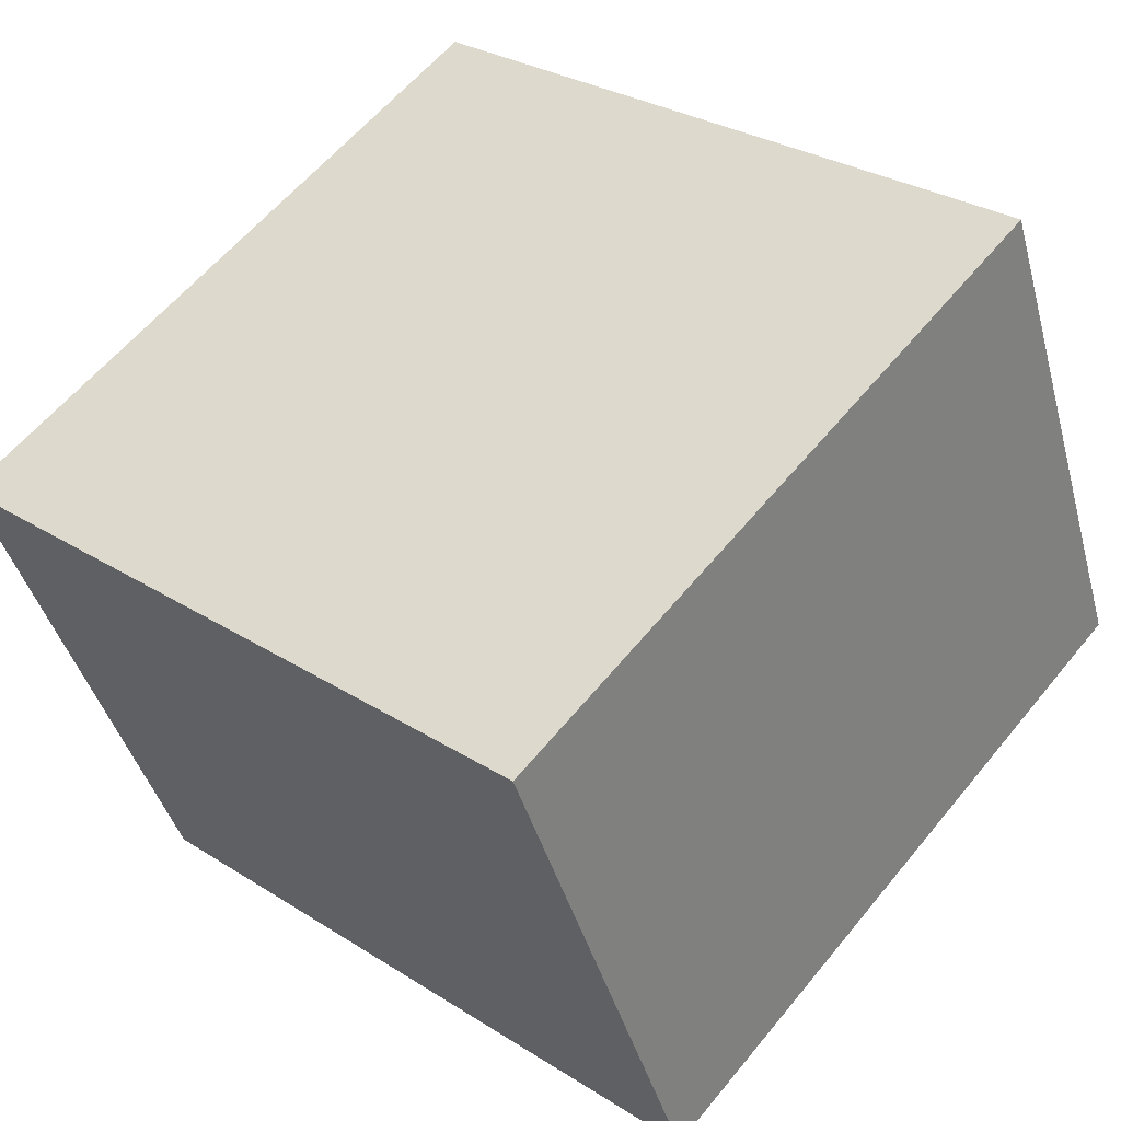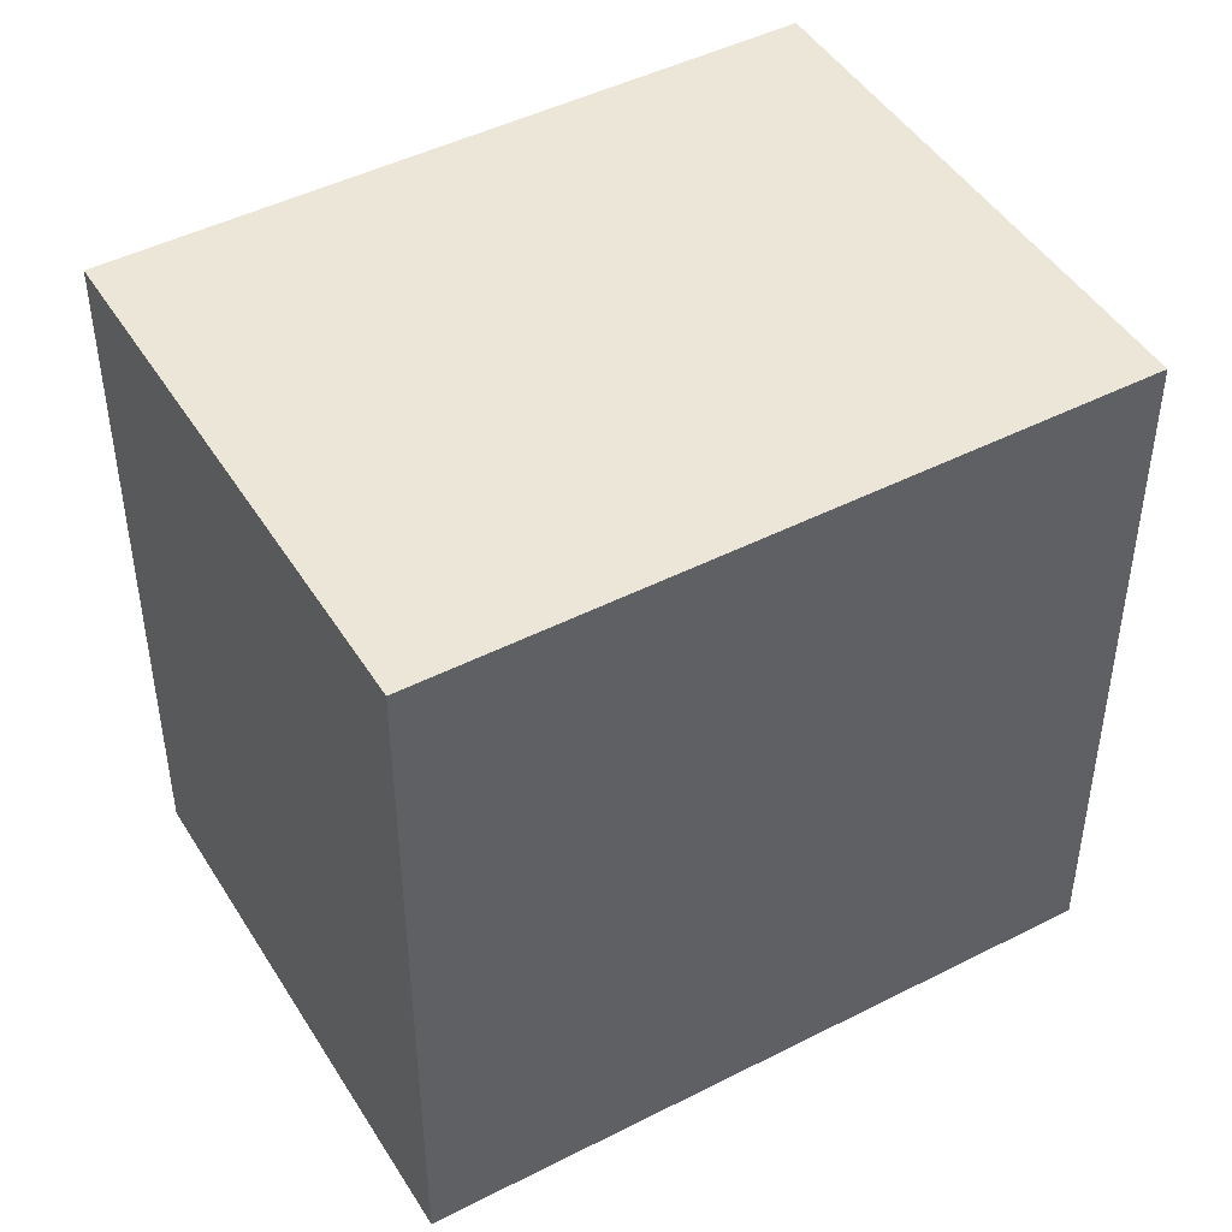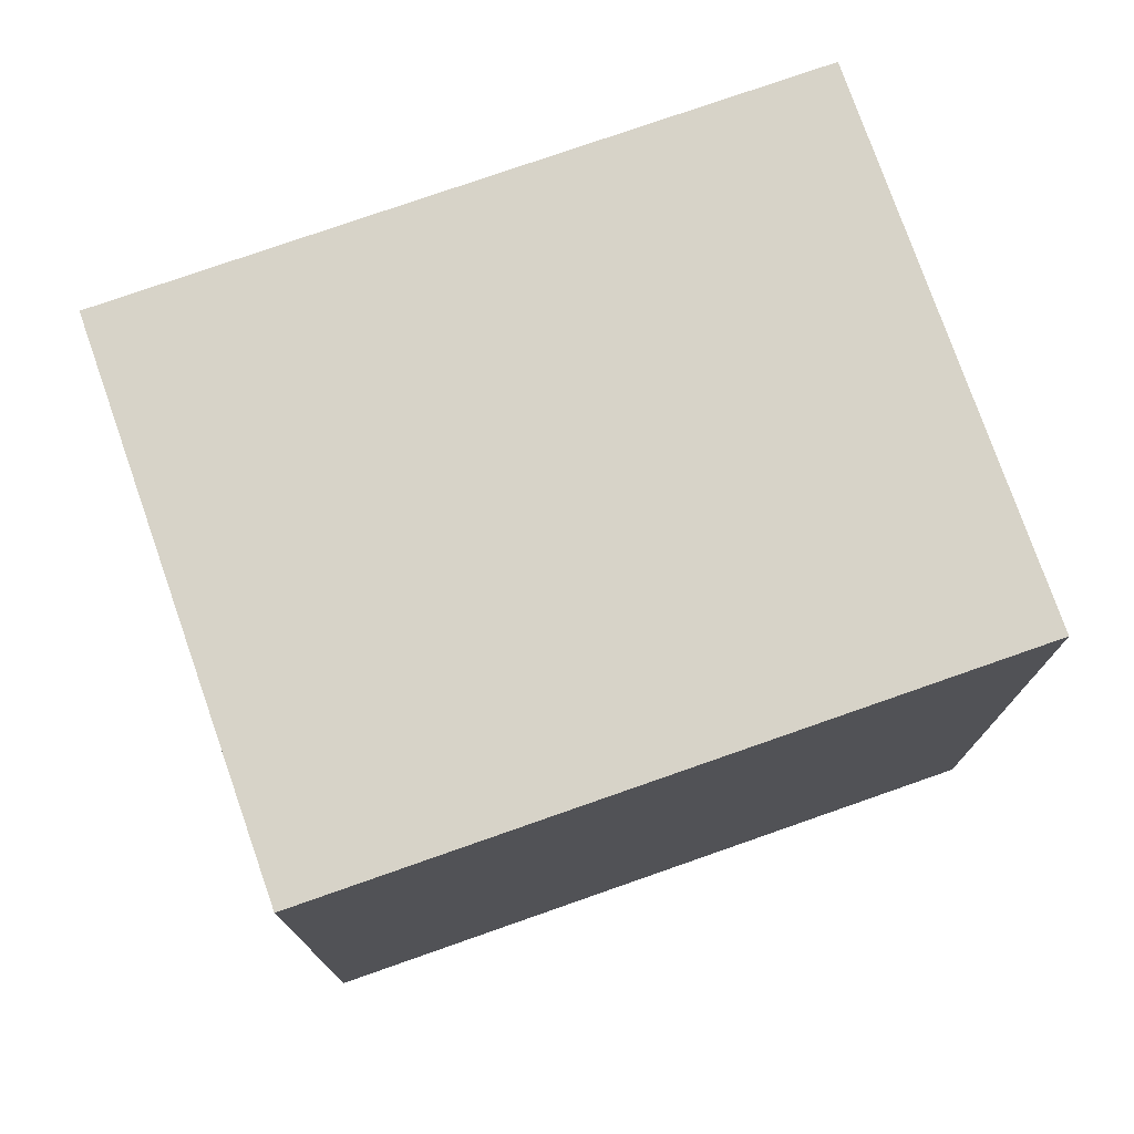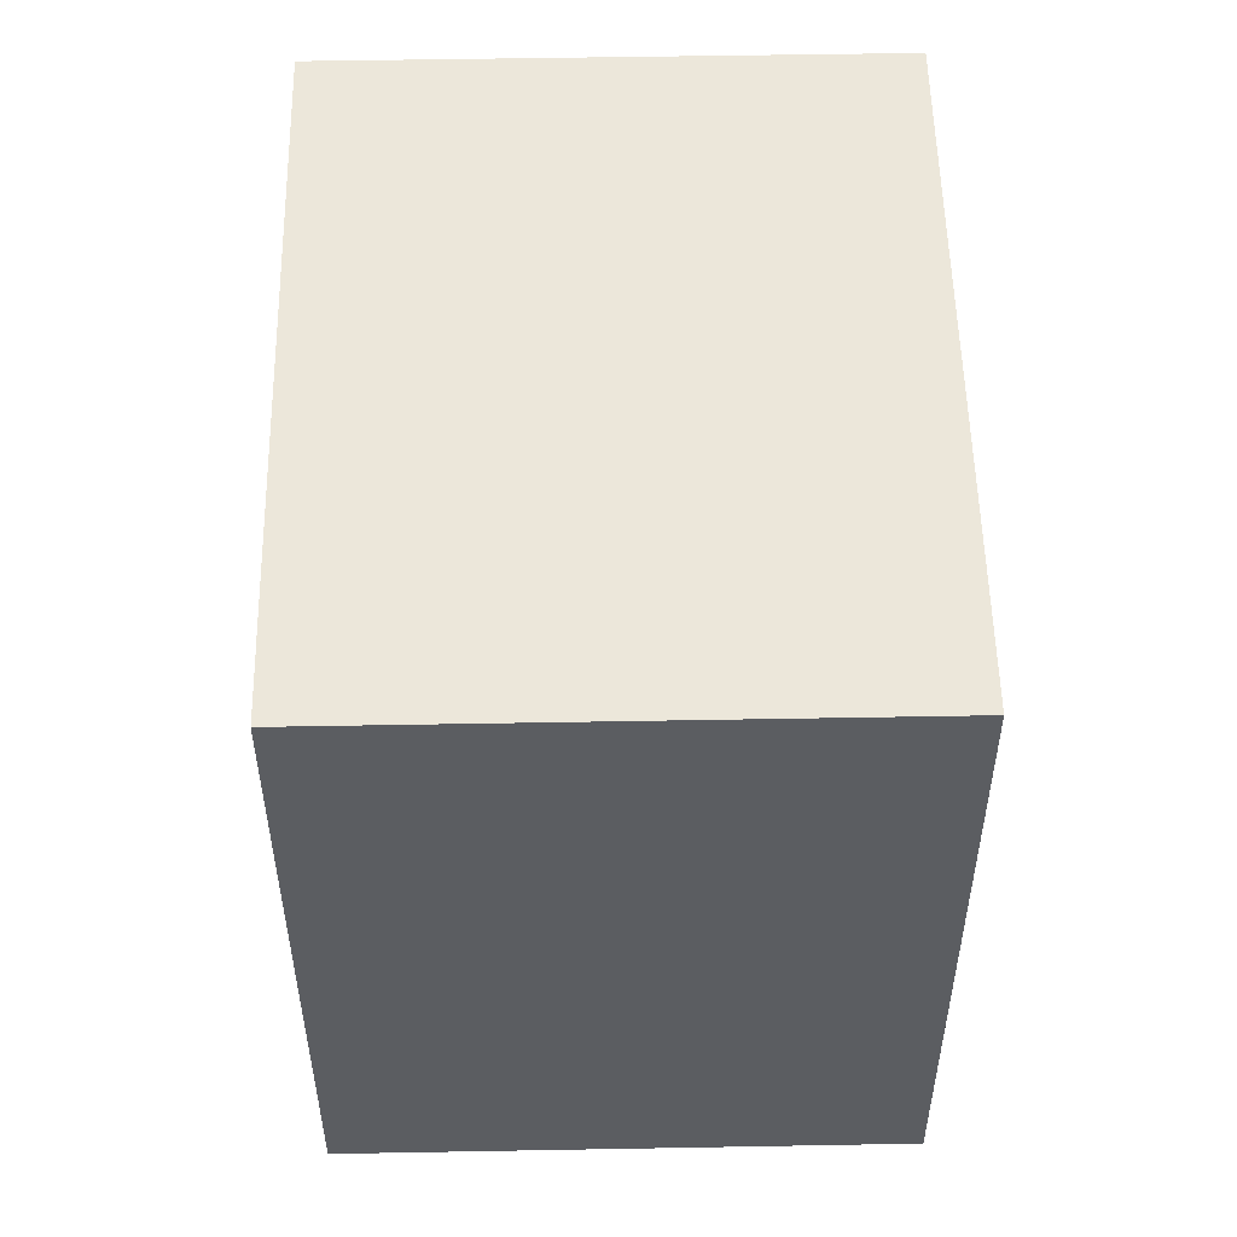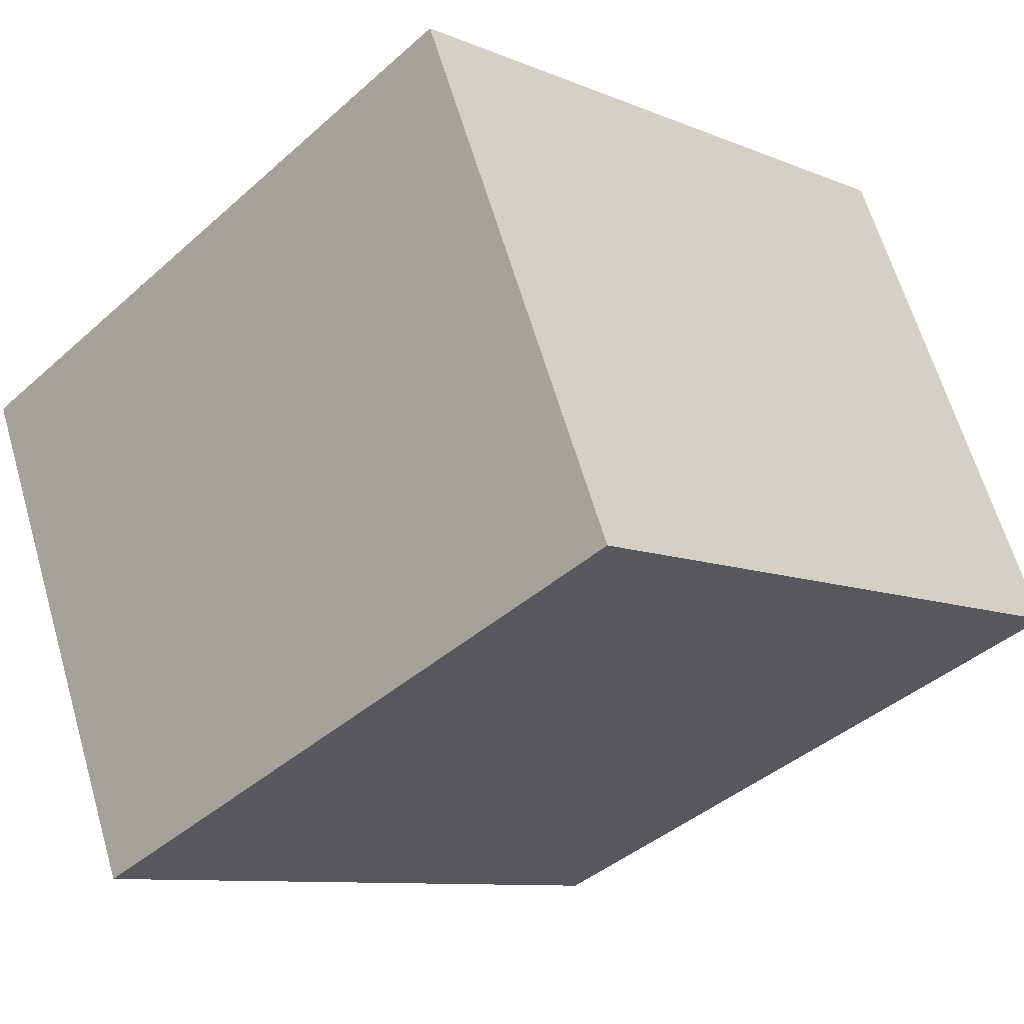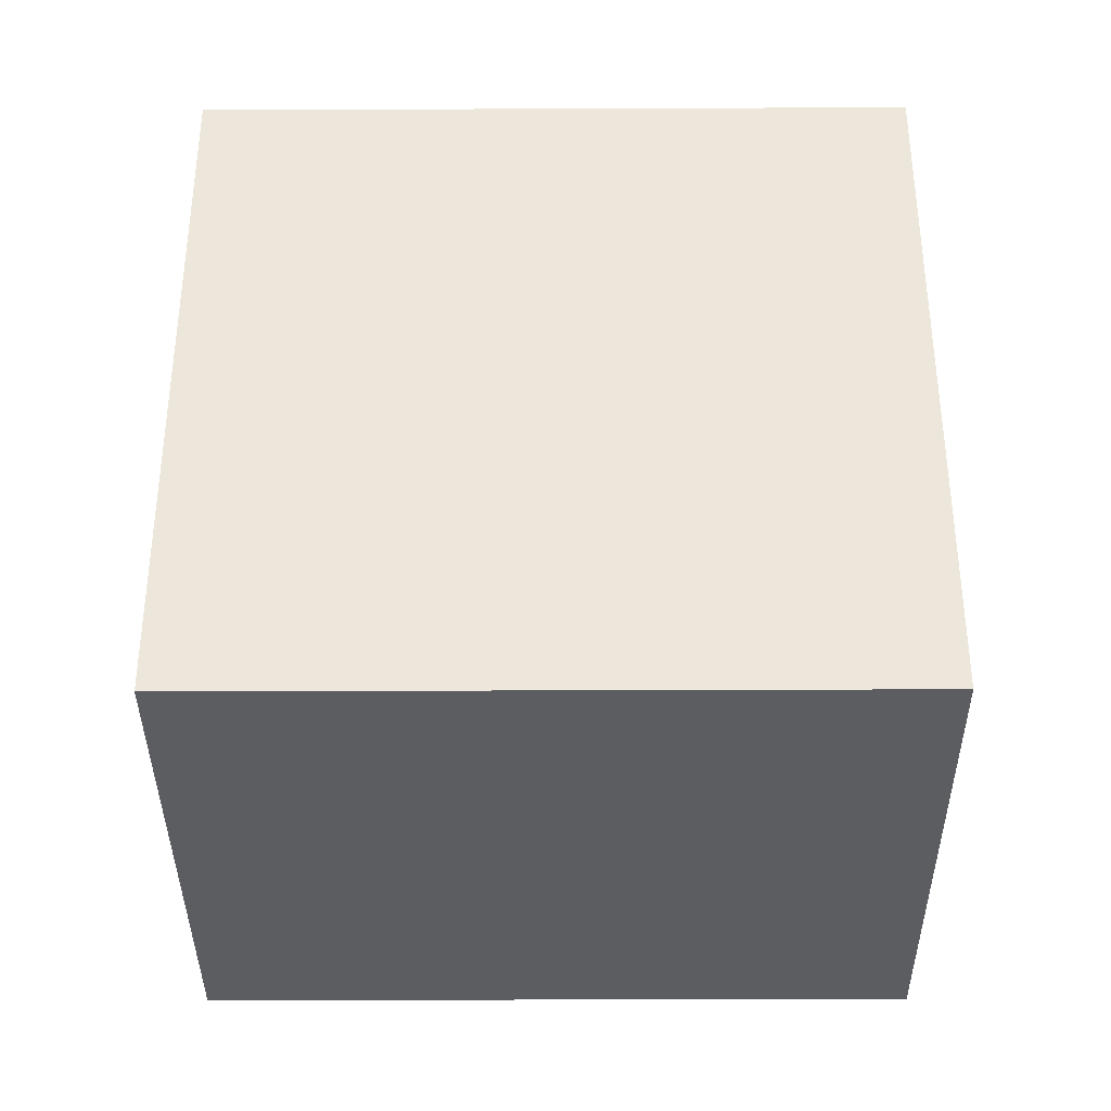
<metadata>
{"format":"obj","ext":"obj","renderer":"f3d","projection":"perspective","resolution":1024,"background":"white","views":[{"elev":29.6,"azim":133.0,"up":"+Z"},{"elev":46.3,"azim":172.6,"up":"+Y"},{"elev":76.5,"azim":-176.5,"up":"+Y"},{"elev":53.7,"azim":111.7,"up":"+Y"},{"elev":-41.1,"azim":137.1,"up":"+Z"},{"elev":-37.2,"azim":-156.9,"up":"+Y"}]}
</metadata>
<code>
v  3.659 2.984 1.003
v  0 2.984 1.827e-16
v  0.908 2.984 2.161
v  2.751 2.984 -1.157
v  0.908 -1.323e-16 2.161
v  3.659 -6.142e-17 1.003
v  2.751 7.085e-17 -1.157
v  0 0 0
g defaultobject
f 1 2 3
f 2 1 4
f 5 1 3
f 1 5 6
f 6 4 1
f 4 6 7
f 7 2 4
f 2 7 8
f 8 3 2
f 3 8 5
f 8 6 5
f 6 8 7

</code>
